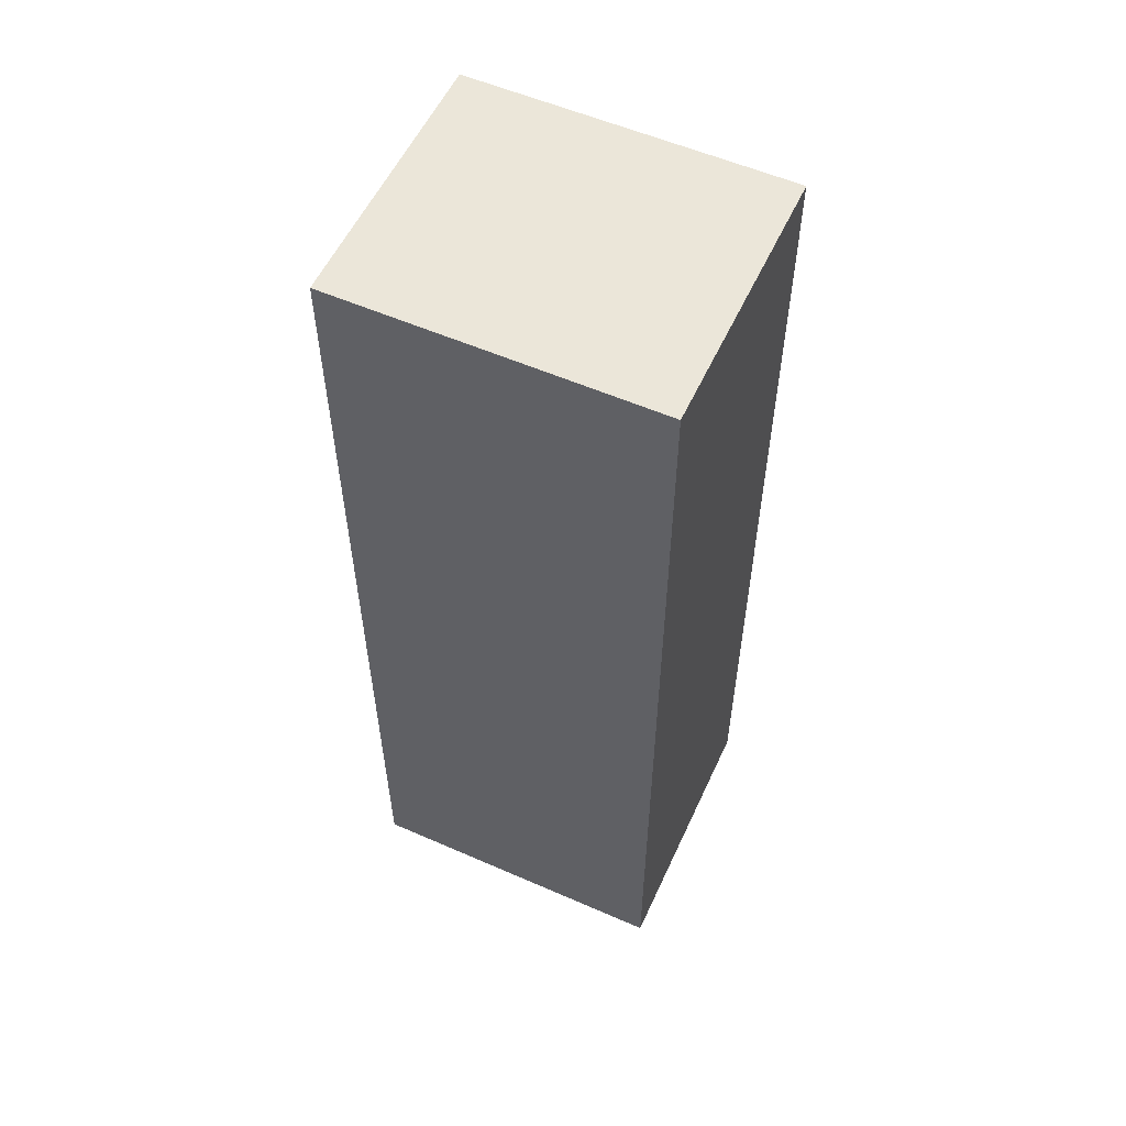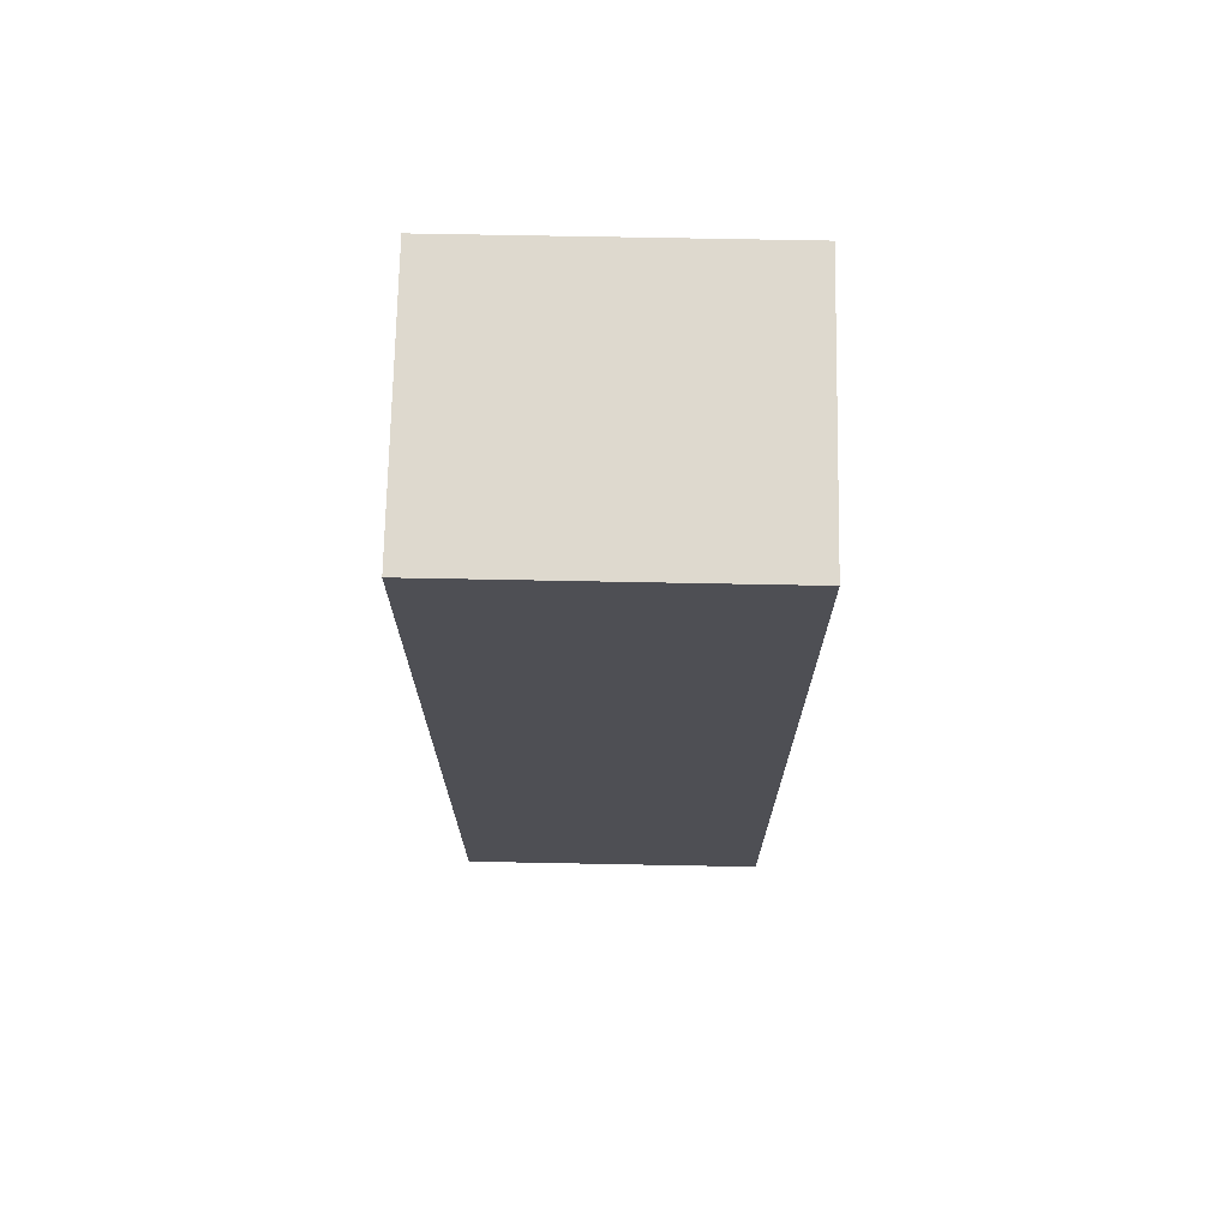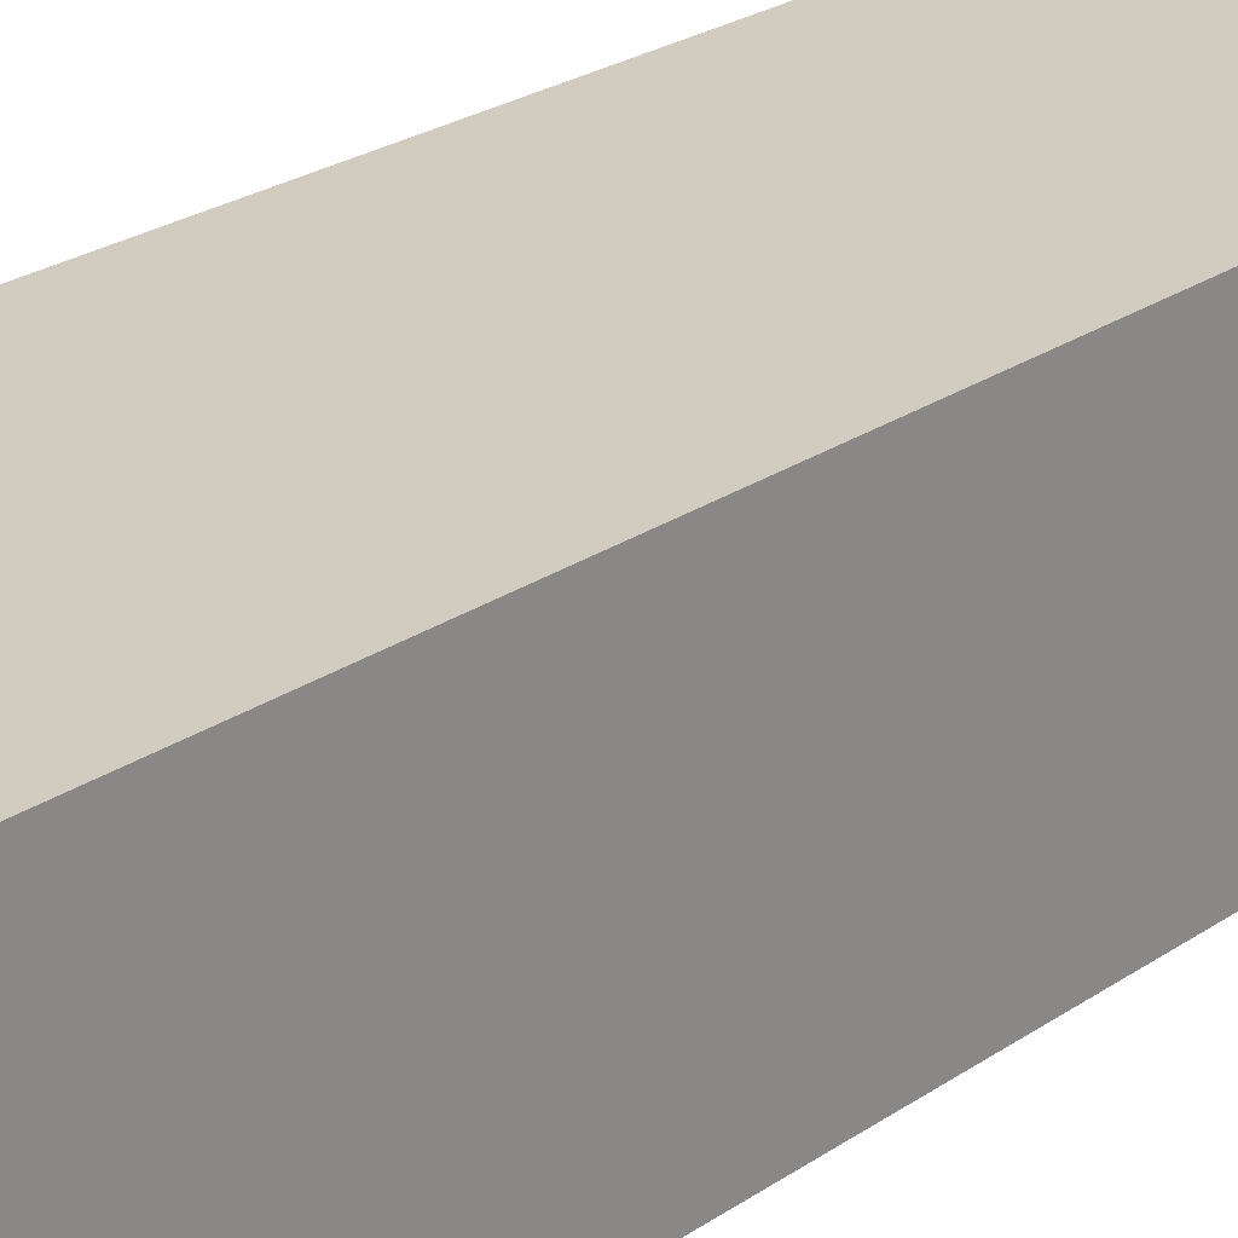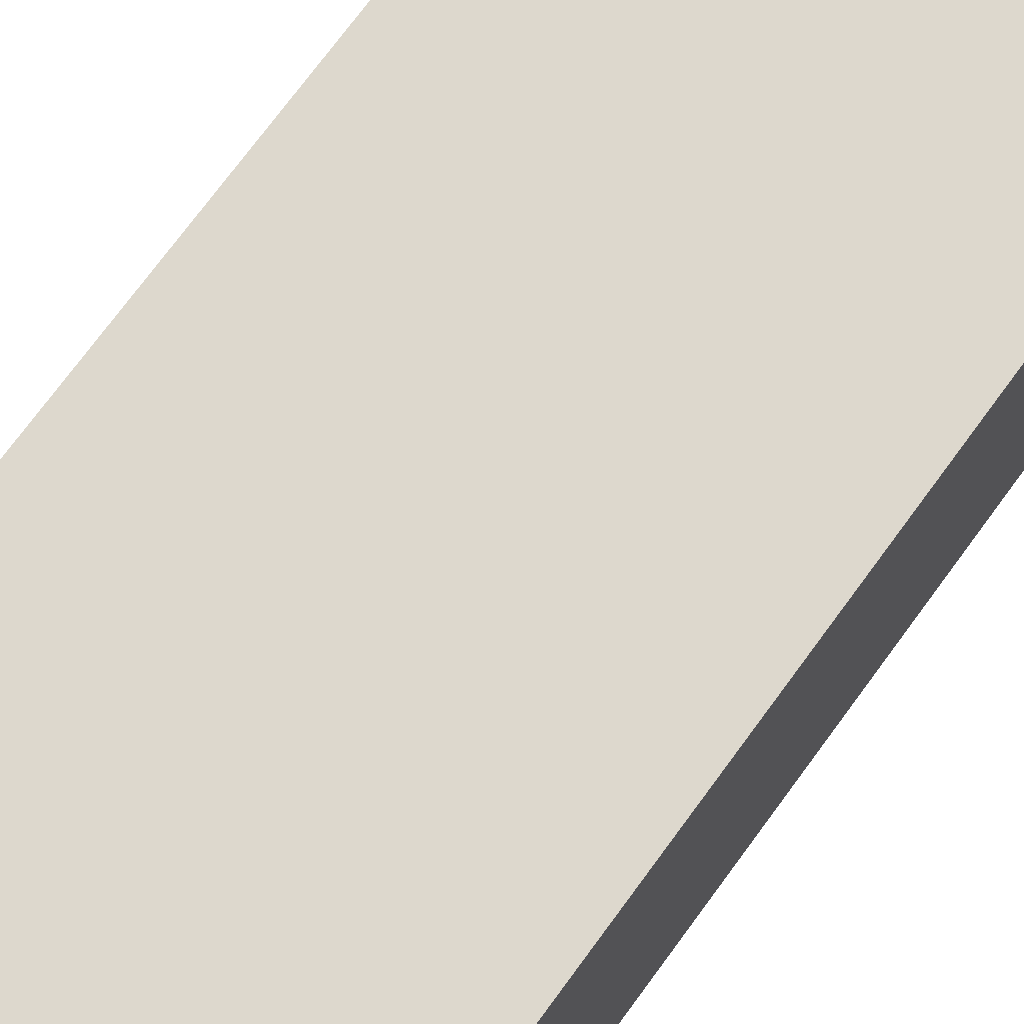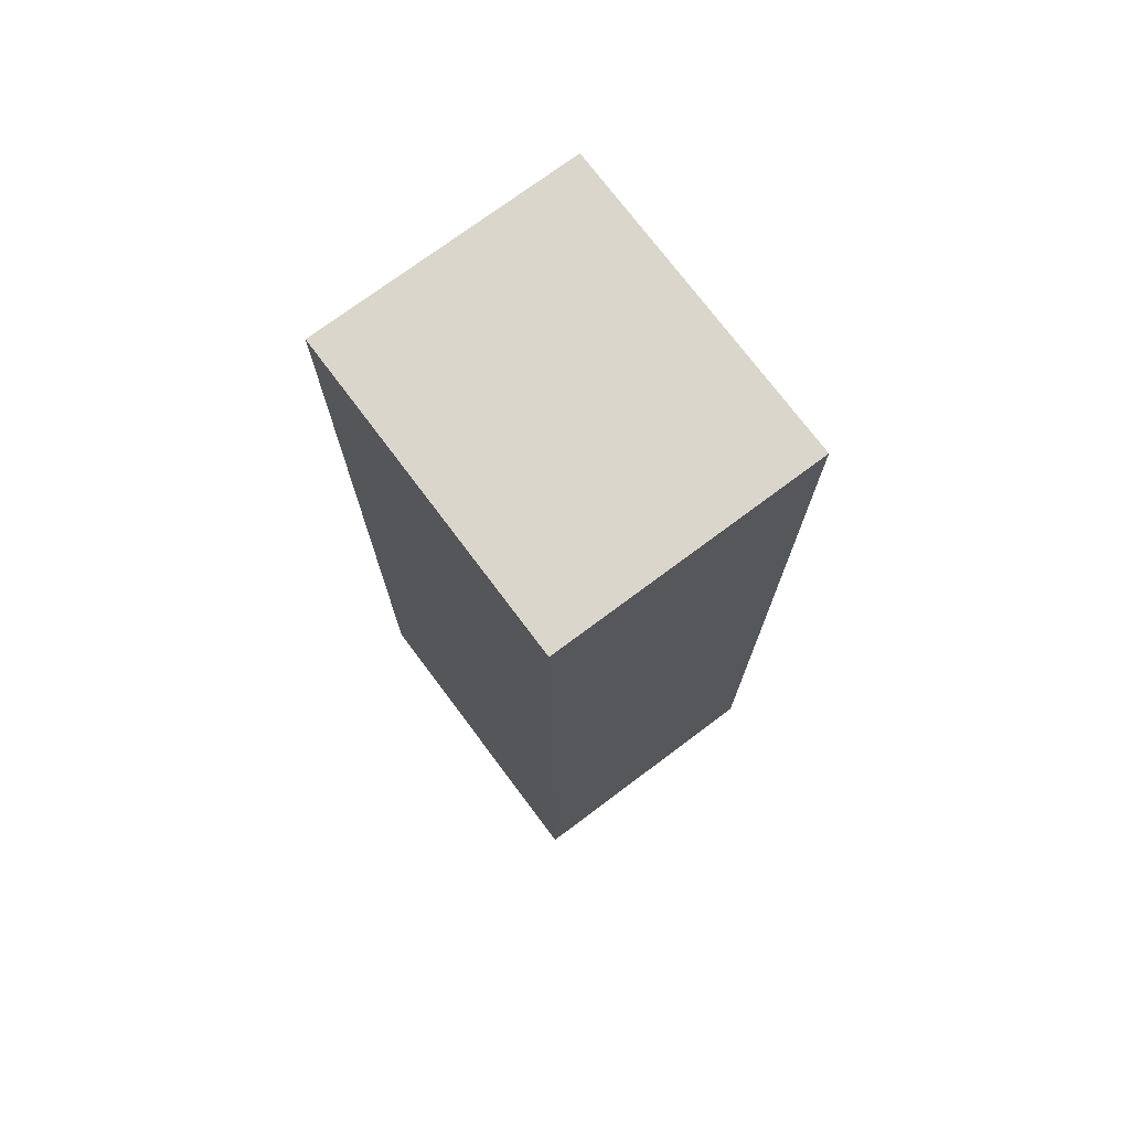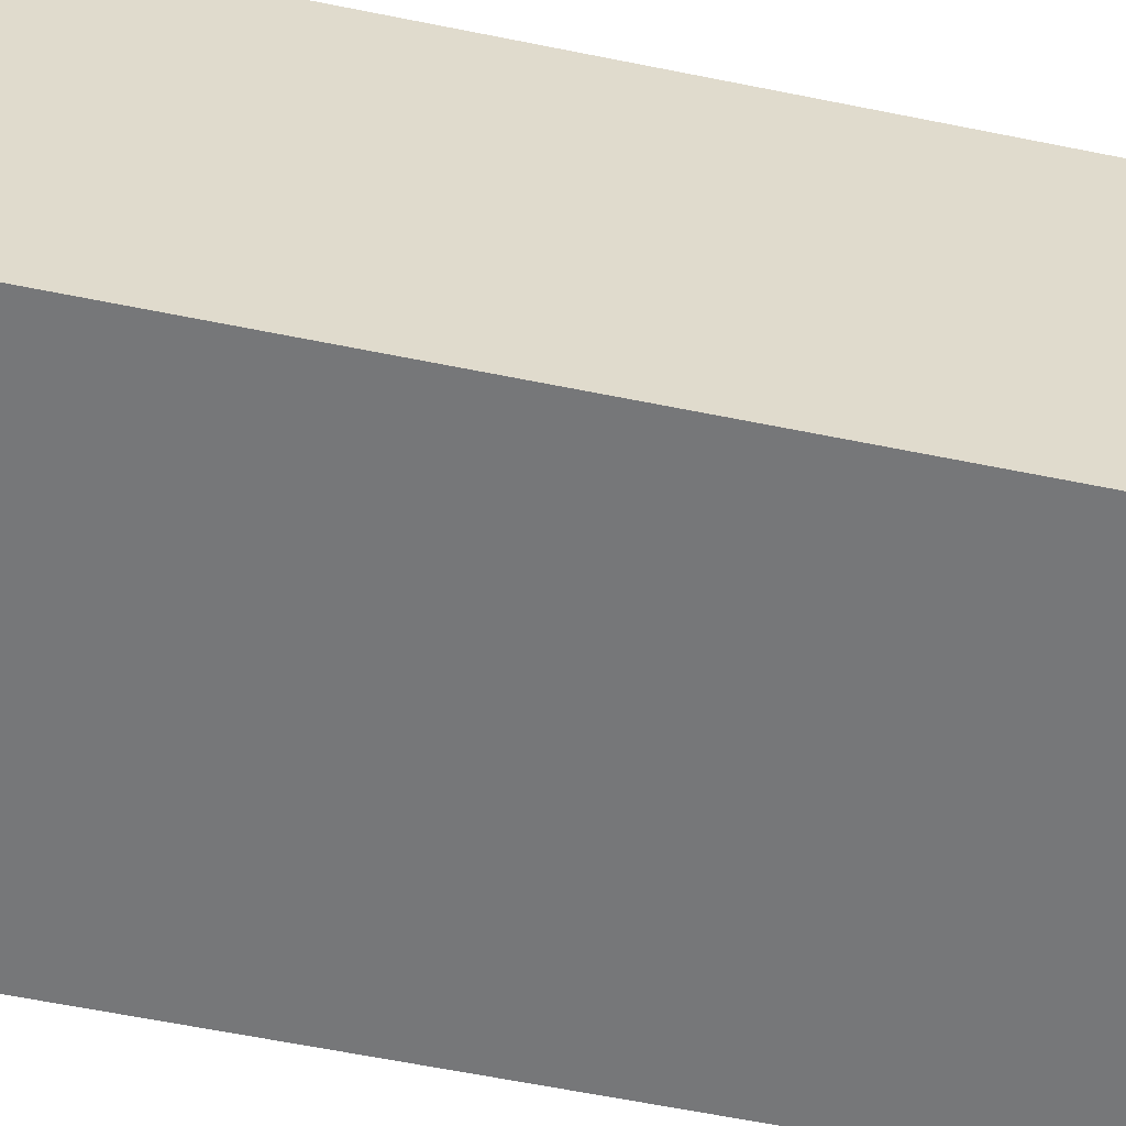
<metadata>
{"format":"obj","ext":"obj","renderer":"f3d","projection":"perspective","resolution":1024,"background":"white","views":[{"elev":56.2,"azim":-155.4,"up":"+Y"},{"elev":71.6,"azim":1.1,"up":"+Y"},{"elev":24.2,"azim":41.5,"up":"+Z"},{"elev":72.2,"azim":36.1,"up":"+Z"},{"elev":74.0,"azim":53.2,"up":"+Y"},{"elev":-57.1,"azim":-102.2,"up":"+Z"}]}
</metadata>
<code>
o buildings009 (379)
g buildings009 (379)
v 391.4 -22.22 30.65
v 384.1 -22.22 30.65
v 391.4 -0.6539 30.65
v 384.1 -0.6539 30.65
v 384.1 -22.22 30.65
v 384.1 -22.22 24.57
v 384.1 -0.6539 30.65
v 384.1 -0.6539 24.57
v 384.1 -22.22 24.57
v 391.4 -22.22 24.57
v 384.1 -0.6539 24.57
v 391.4 -0.6539 24.57
v 391.4 -22.22 24.57
v 391.4 -22.22 30.65
v 391.4 -0.6539 24.57
v 391.4 -0.6539 30.65
v 391.4 -0.6539 30.65
v 384.1 -0.6539 30.65
v 391.4 -0.6539 24.57
v 384.1 -0.6539 24.57
v 391.4 -22.22 24.57
v 384.1 -22.22 24.57
v 391.4 -22.22 30.65
v 384.1 -22.22 30.65
g buildings009 (379)
f 3 4 2 1
f 7 8 6 5
f 11 12 10 9
f 15 16 14 13
f 19 20 18 17
f 23 24 22 21

</code>
